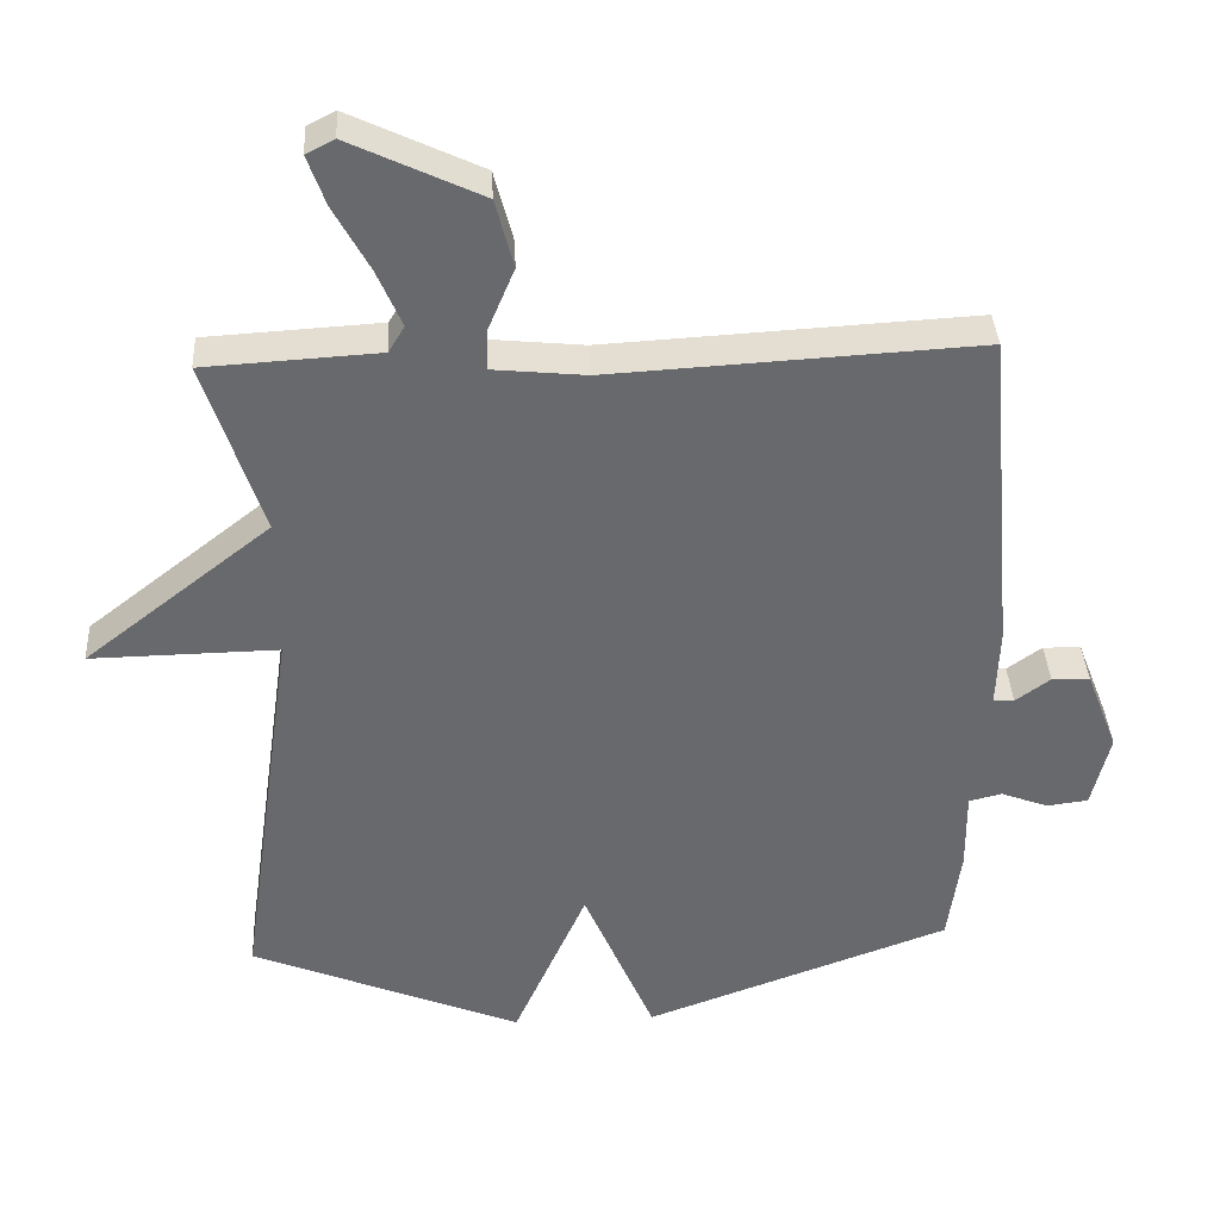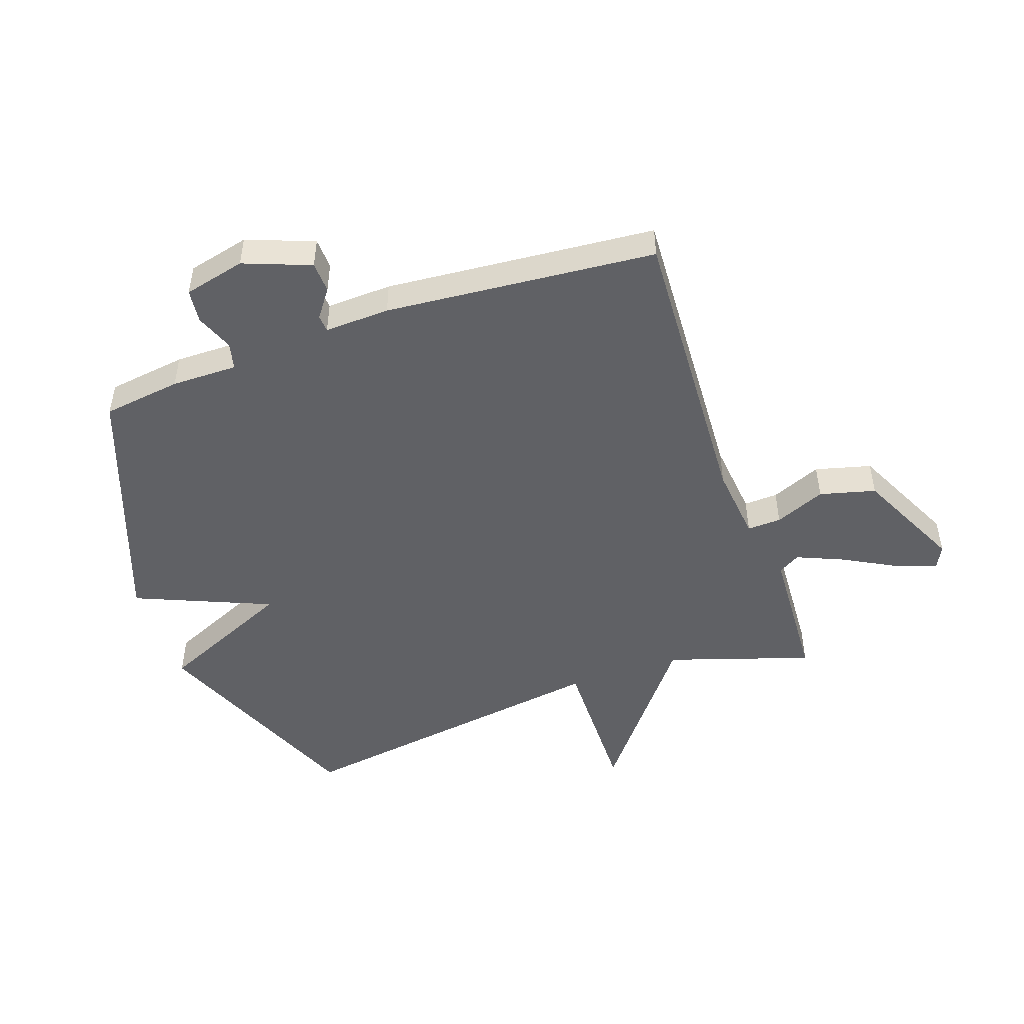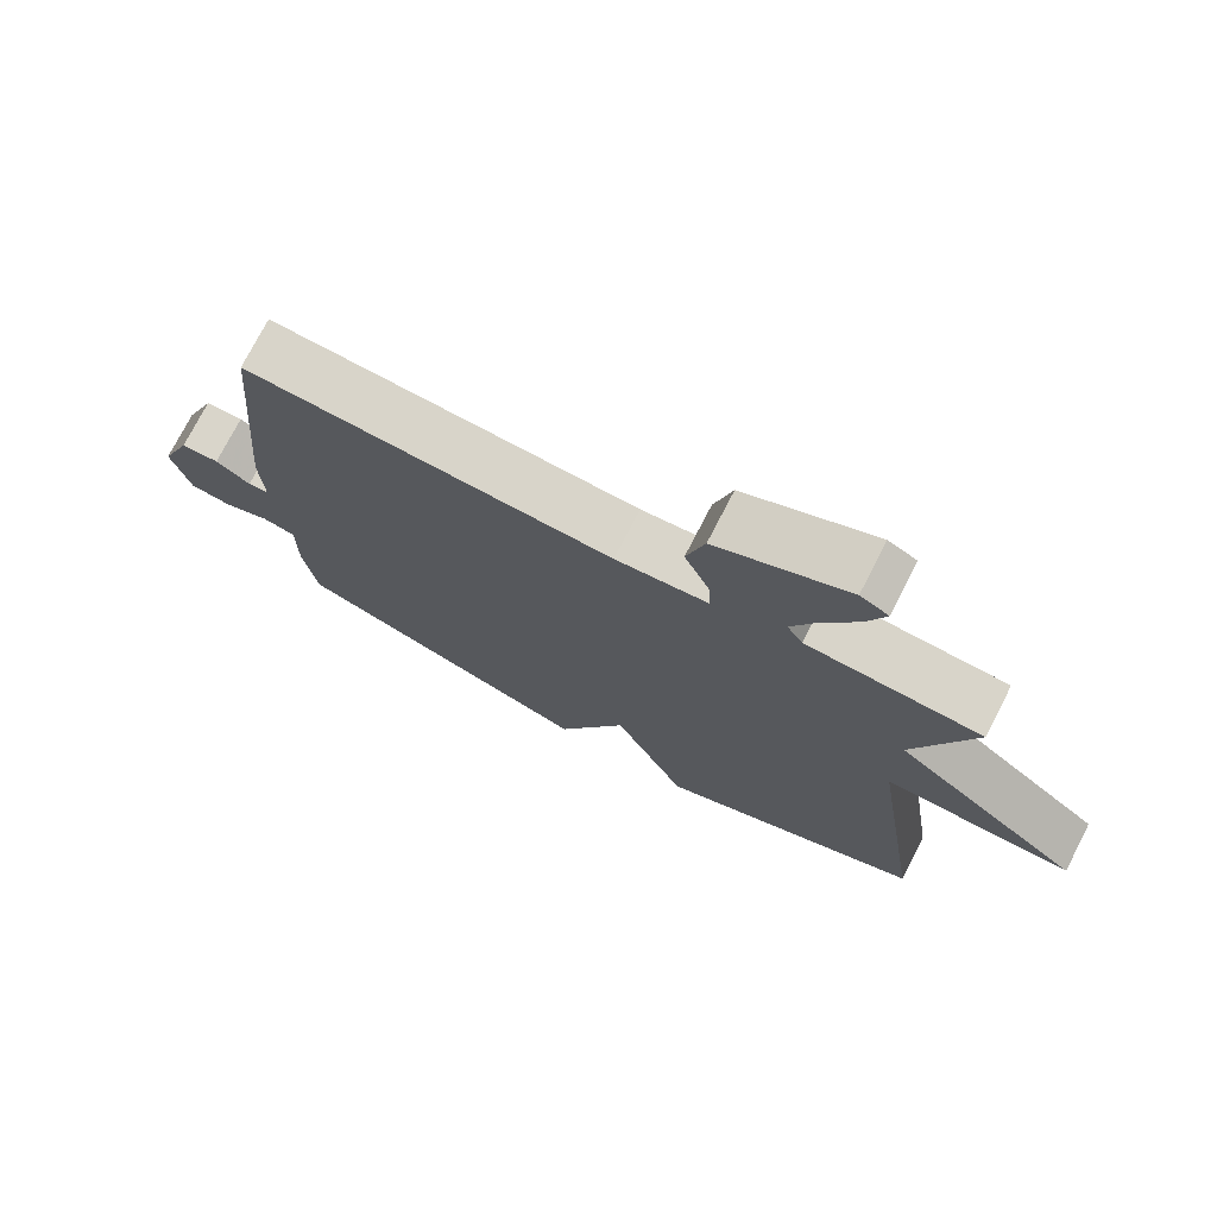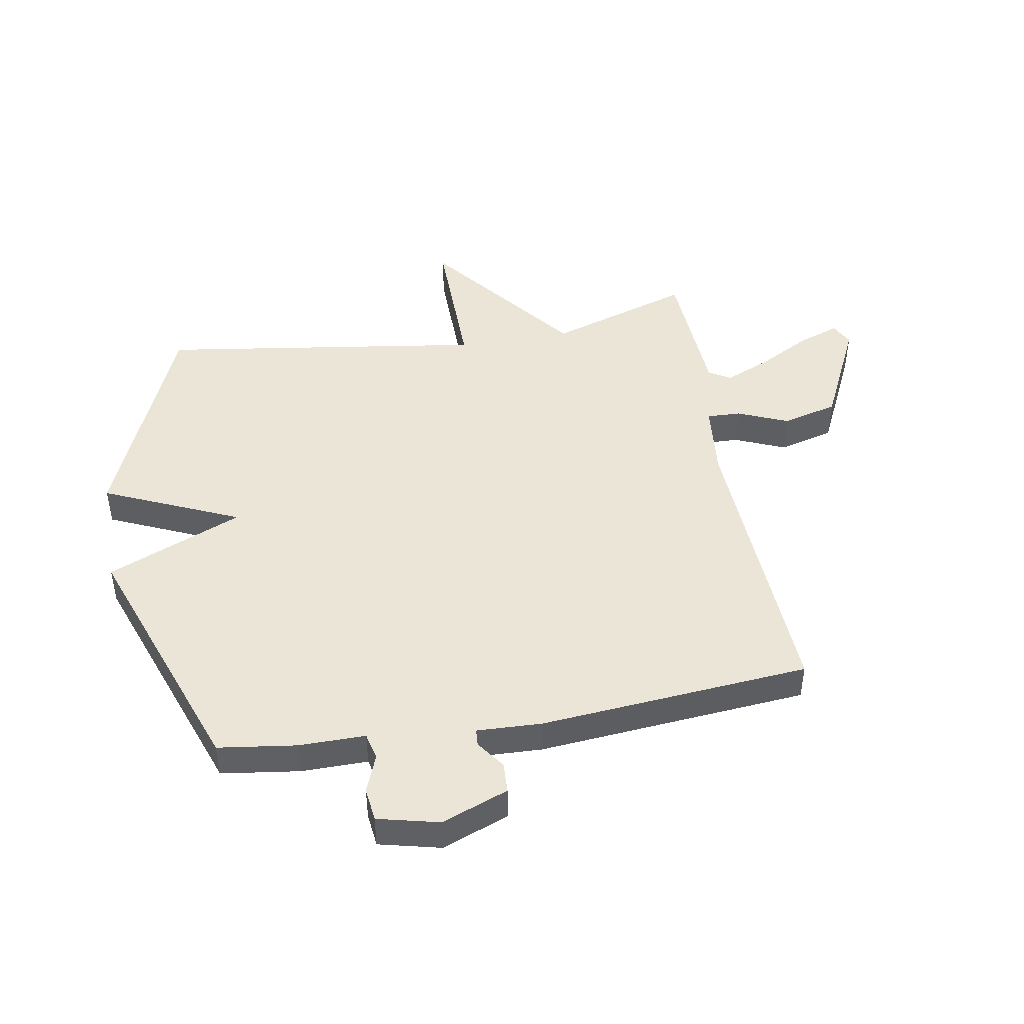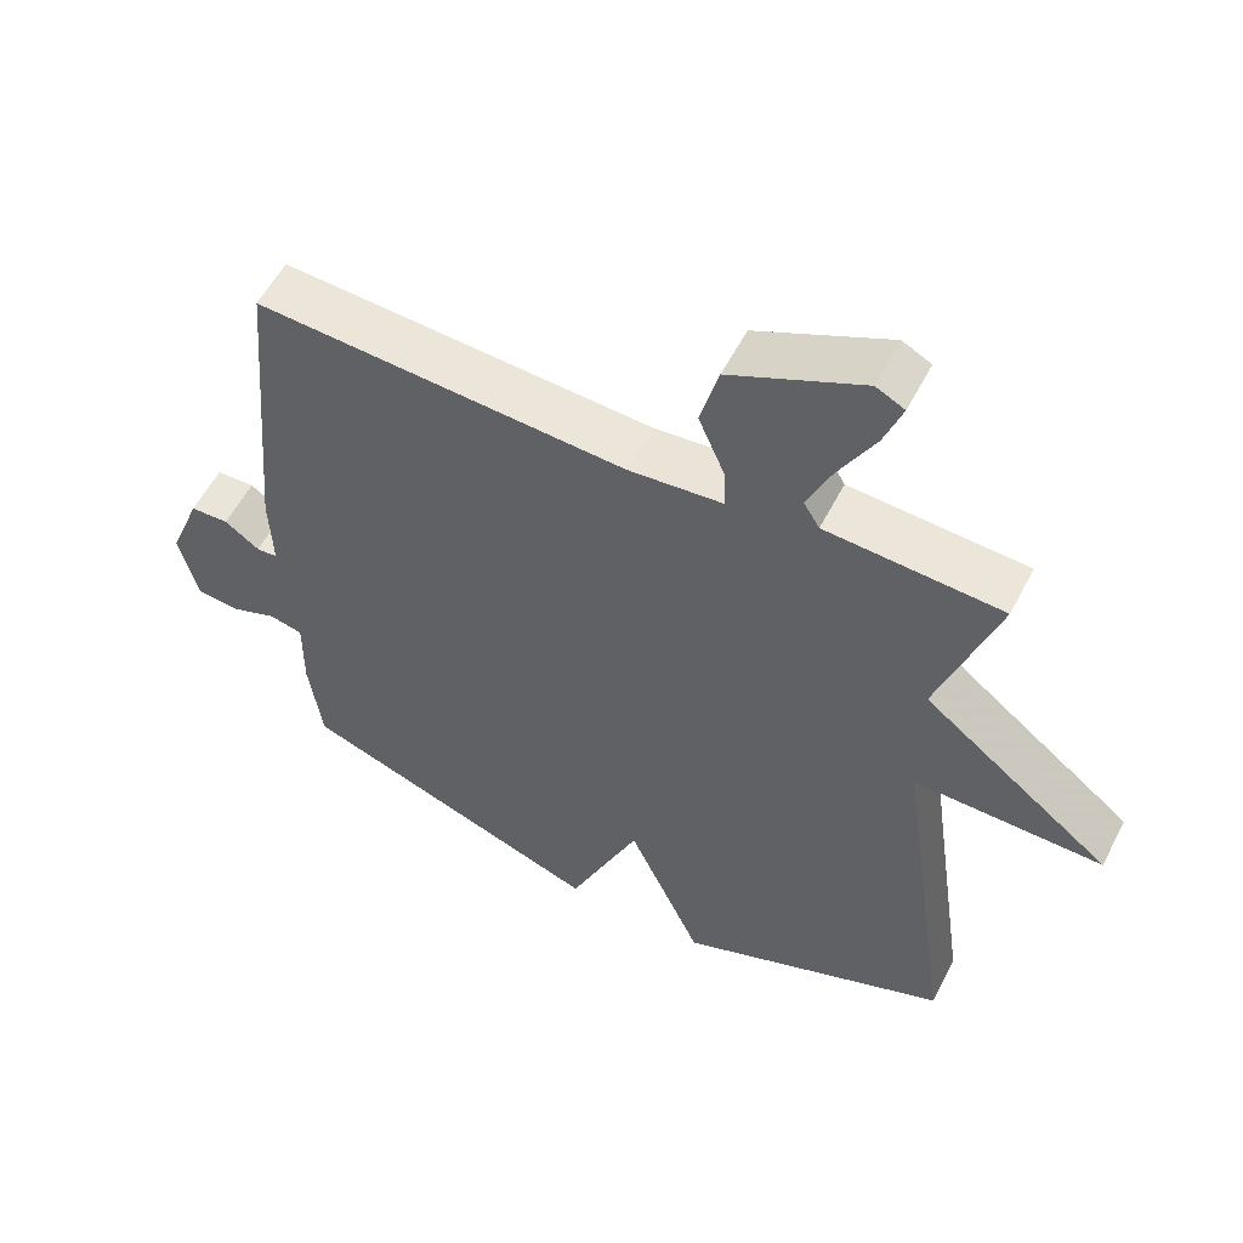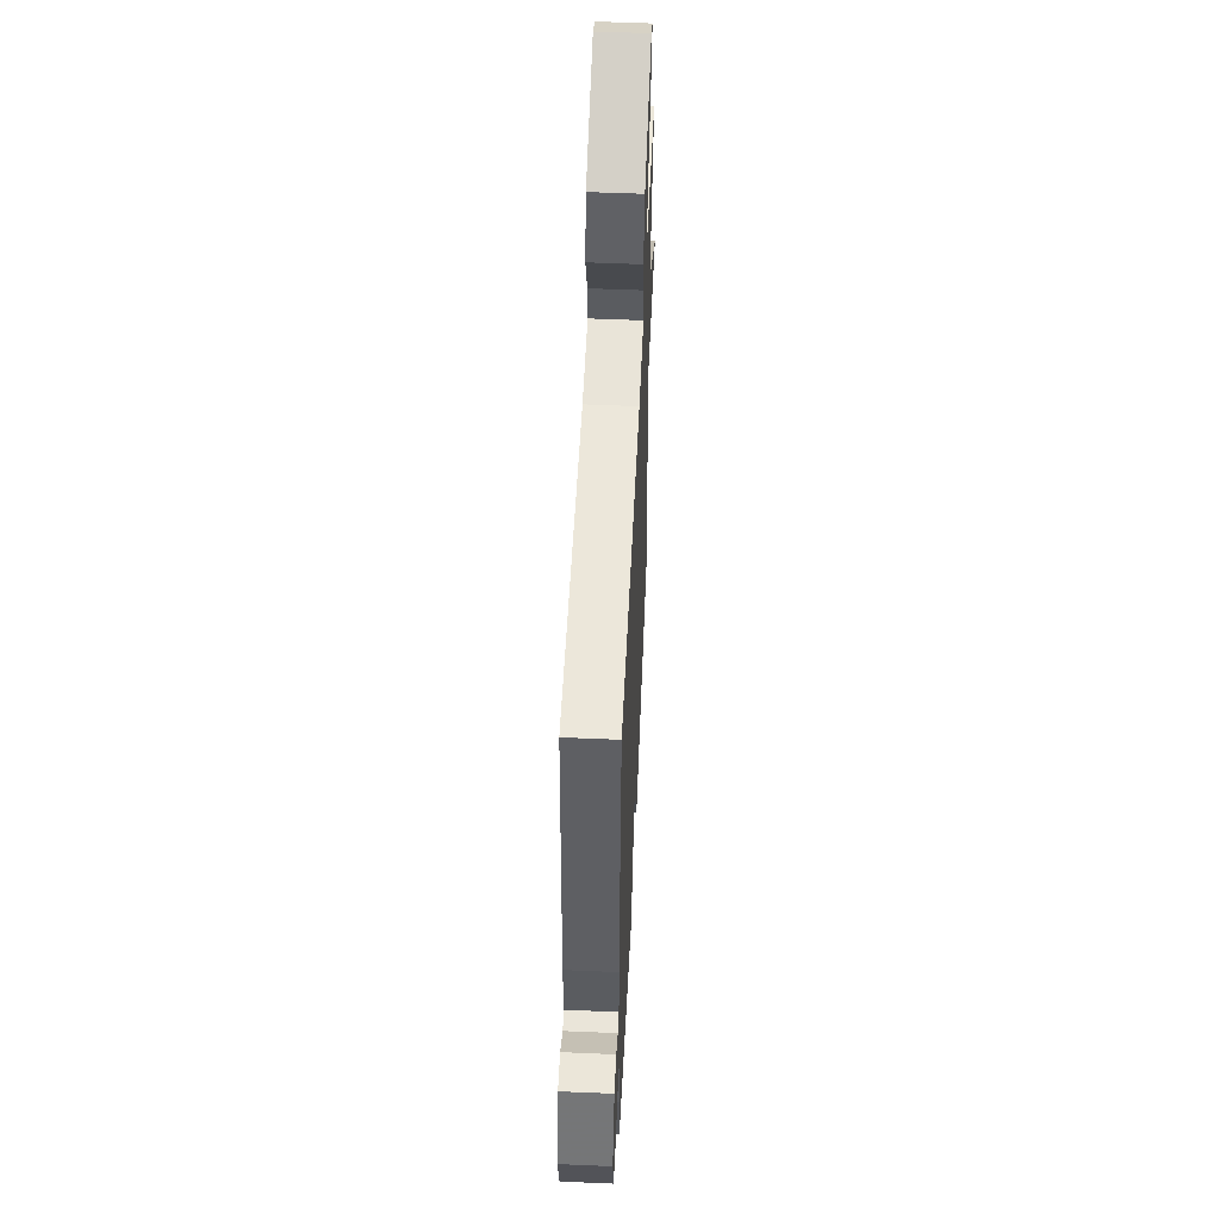
<metadata>
{"format":"obj","ext":"obj","renderer":"f3d","projection":"perspective","resolution":1024,"background":"white","views":[{"elev":37.4,"azim":176.9,"up":"+Z"},{"elev":-48.7,"azim":-70.6,"up":"+Y"},{"elev":75.2,"azim":27.3,"up":"+Z"},{"elev":45.9,"azim":-99.7,"up":"+Y"},{"elev":56.8,"azim":27.1,"up":"+Z"},{"elev":54.1,"azim":-87.4,"up":"+Z"}]}
</metadata>
<code>
v -0.5 0.07 0.5
v 0.009 0.07 0.472
v 0.138 0.07 0.485
v 0.136 0.07 0.543
v 0.1 0.07 0.629
v 0.125 0.07 0.724
v 0.306 0.07 0.81
v 0.345 0.07 0.79
v 0.32 0.07 0.72
v 0.271 0.07 0.63
v 0.237 0.07 0.551
v 0.259 0.07 0.514
v 0.5 0.07 0.5
v 0.42 0.07 0.256
v 0.679 0.07 0.052
v 0.42 0.07 0.056
v 0.5 0.07 -0.5
v 0.124 0.07 -0.655
v 0.022 0.07 -0.424
v -0.076 0.07 -0.655
v -0.5 0.07 -0.5
v -0.518 0.07 -0.366
v -0.517 0.07 -0.253
v -0.563 0.07 -0.242
v -0.628 0.07 -0.267
v -0.686 0.07 -0.26
v -0.711 0.07 -0.155
v -0.667 0.07 -0.041
v -0.614 0.07 -0.039
v -0.566 0.07 -0.074
v -0.537 0.07 -0.072
v -0.541 0.07 0.039
v -0.5 0 0.5
v 0.009 0 0.472
v 0.138 0 0.485
v 0.136 0 0.543
v 0.1 0 0.629
v 0.125 0 0.724
v 0.306 0 0.81
v 0.345 0 0.79
v 0.32 0 0.72
v 0.271 0 0.63
v 0.237 0 0.551
v 0.259 0 0.514
v 0.5 0 0.5
v 0.42 0 0.256
v 0.679 0 0.052
v 0.42 0 0.056
v 0.5 0 -0.5
v 0.124 0 -0.655
v 0.022 0 -0.424
v -0.076 0 -0.655
v -0.5 0 -0.5
v -0.518 0 -0.366
v -0.517 0 -0.253
v -0.563 0 -0.242
v -0.628 0 -0.267
v -0.686 0 -0.26
v -0.711 0 -0.155
v -0.667 0 -0.041
v -0.614 0 -0.039
v -0.566 0 -0.074
v -0.537 0 -0.072
v -0.541 0 0.039
f 31 32 1 2
f 28 29 30
f 27 28 30
f 26 27 30
f 25 26 30
f 24 25 30
f 23 24 30 31
f 21 22 23
f 20 21 23
f 19 20 23
f 31 2 3
f 23 31 3
f 19 23 3
f 18 19 3
f 17 18 3
f 16 17 3
f 14 15 16
f 12 13 14
f 16 3 4
f 14 16 4
f 12 14 4
f 8 9 10
f 7 8 10
f 6 7 10
f 5 6 10
f 4 5 10
f 4 10 11
f 4 11 12
f 34 33 64 63
f 62 61 60
f 62 60 59
f 62 59 58
f 62 58 57
f 62 57 56
f 63 62 56 55
f 55 54 53
f 55 53 52
f 55 52 51
f 35 34 63
f 35 63 55
f 35 55 51
f 35 51 50
f 35 50 49
f 35 49 48
f 48 47 46
f 46 45 44
f 36 35 48
f 36 48 46
f 36 46 44
f 42 41 40
f 42 40 39
f 42 39 38
f 42 38 37
f 42 37 36
f 43 42 36
f 44 43 36
f 1 33 34 2
f 2 34 35 3
f 3 35 36 4
f 4 36 37 5
f 5 37 38 6
f 6 38 39 7
f 7 39 40 8
f 8 40 41 9
f 9 41 42 10
f 10 42 43 11
f 11 43 44 12
f 12 44 45 13
f 13 45 46 14
f 14 46 47 15
f 15 47 48 16
f 16 48 49 17
f 17 49 50 18
f 18 50 51 19
f 19 51 52 20
f 20 52 53 21
f 21 53 54 22
f 22 54 55 23
f 23 55 56 24
f 24 56 57 25
f 25 57 58 26
f 26 58 59 27
f 27 59 60 28
f 28 60 61 29
f 29 61 62 30
f 30 62 63 31
f 31 63 64 32
f 32 64 33 1

</code>
